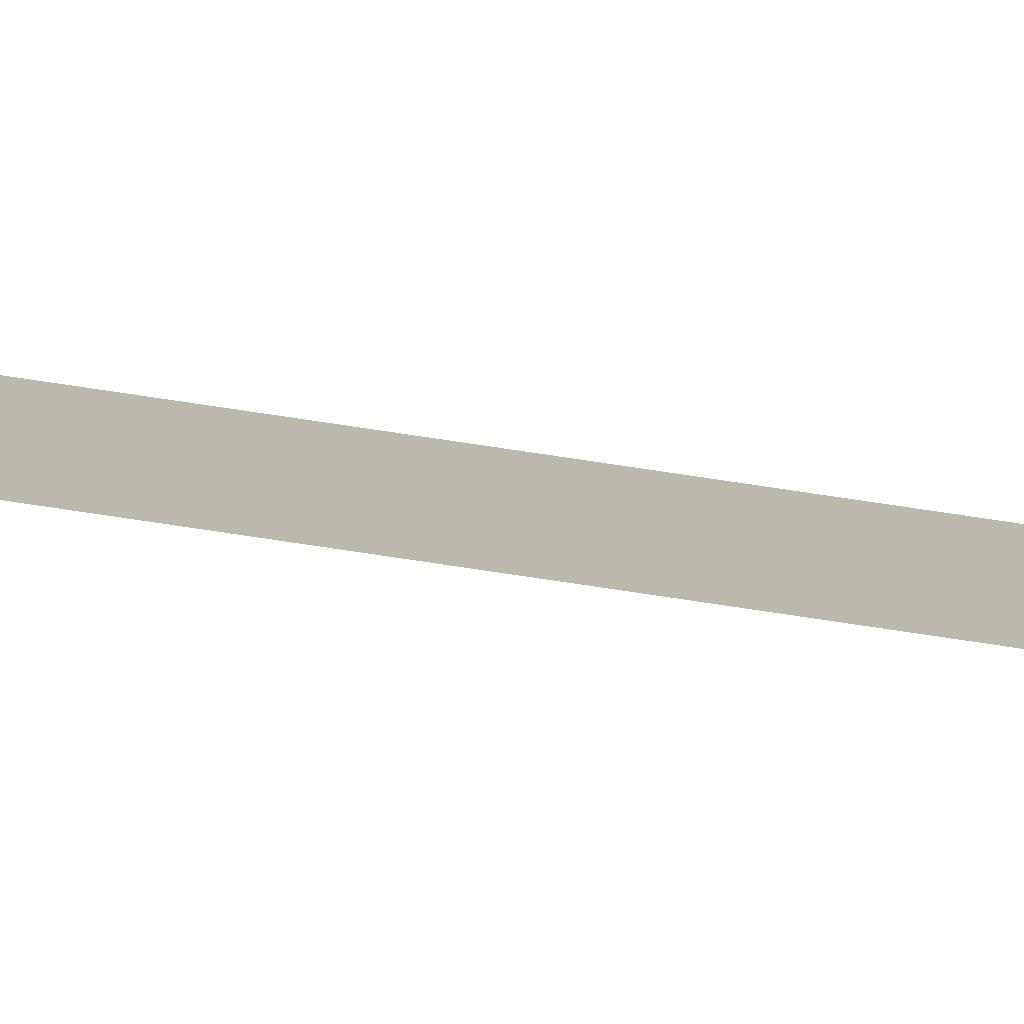
<metadata>
{"format":"obj","ext":"obj","renderer":"f3d","projection":"perspective","resolution":1024,"background":"white","views":[{"elev":-77.0,"azim":81.5,"up":"+Z"}]}
</metadata>
<code>
v 13.79 25.75 -107.3
v 13.79 30.75 -107.3
v 13.79 25.75 -107.3
v 13.79 30.75 -107.3
v 13.79 25.75 -107.3
v 13.79 30.75 -107.3
v 13.79 25.75 -107.3
v 13.79 30.75 -107.3
f 1 2 3
f 3 2 4
f 5 6 7
f 7 6 8

</code>
